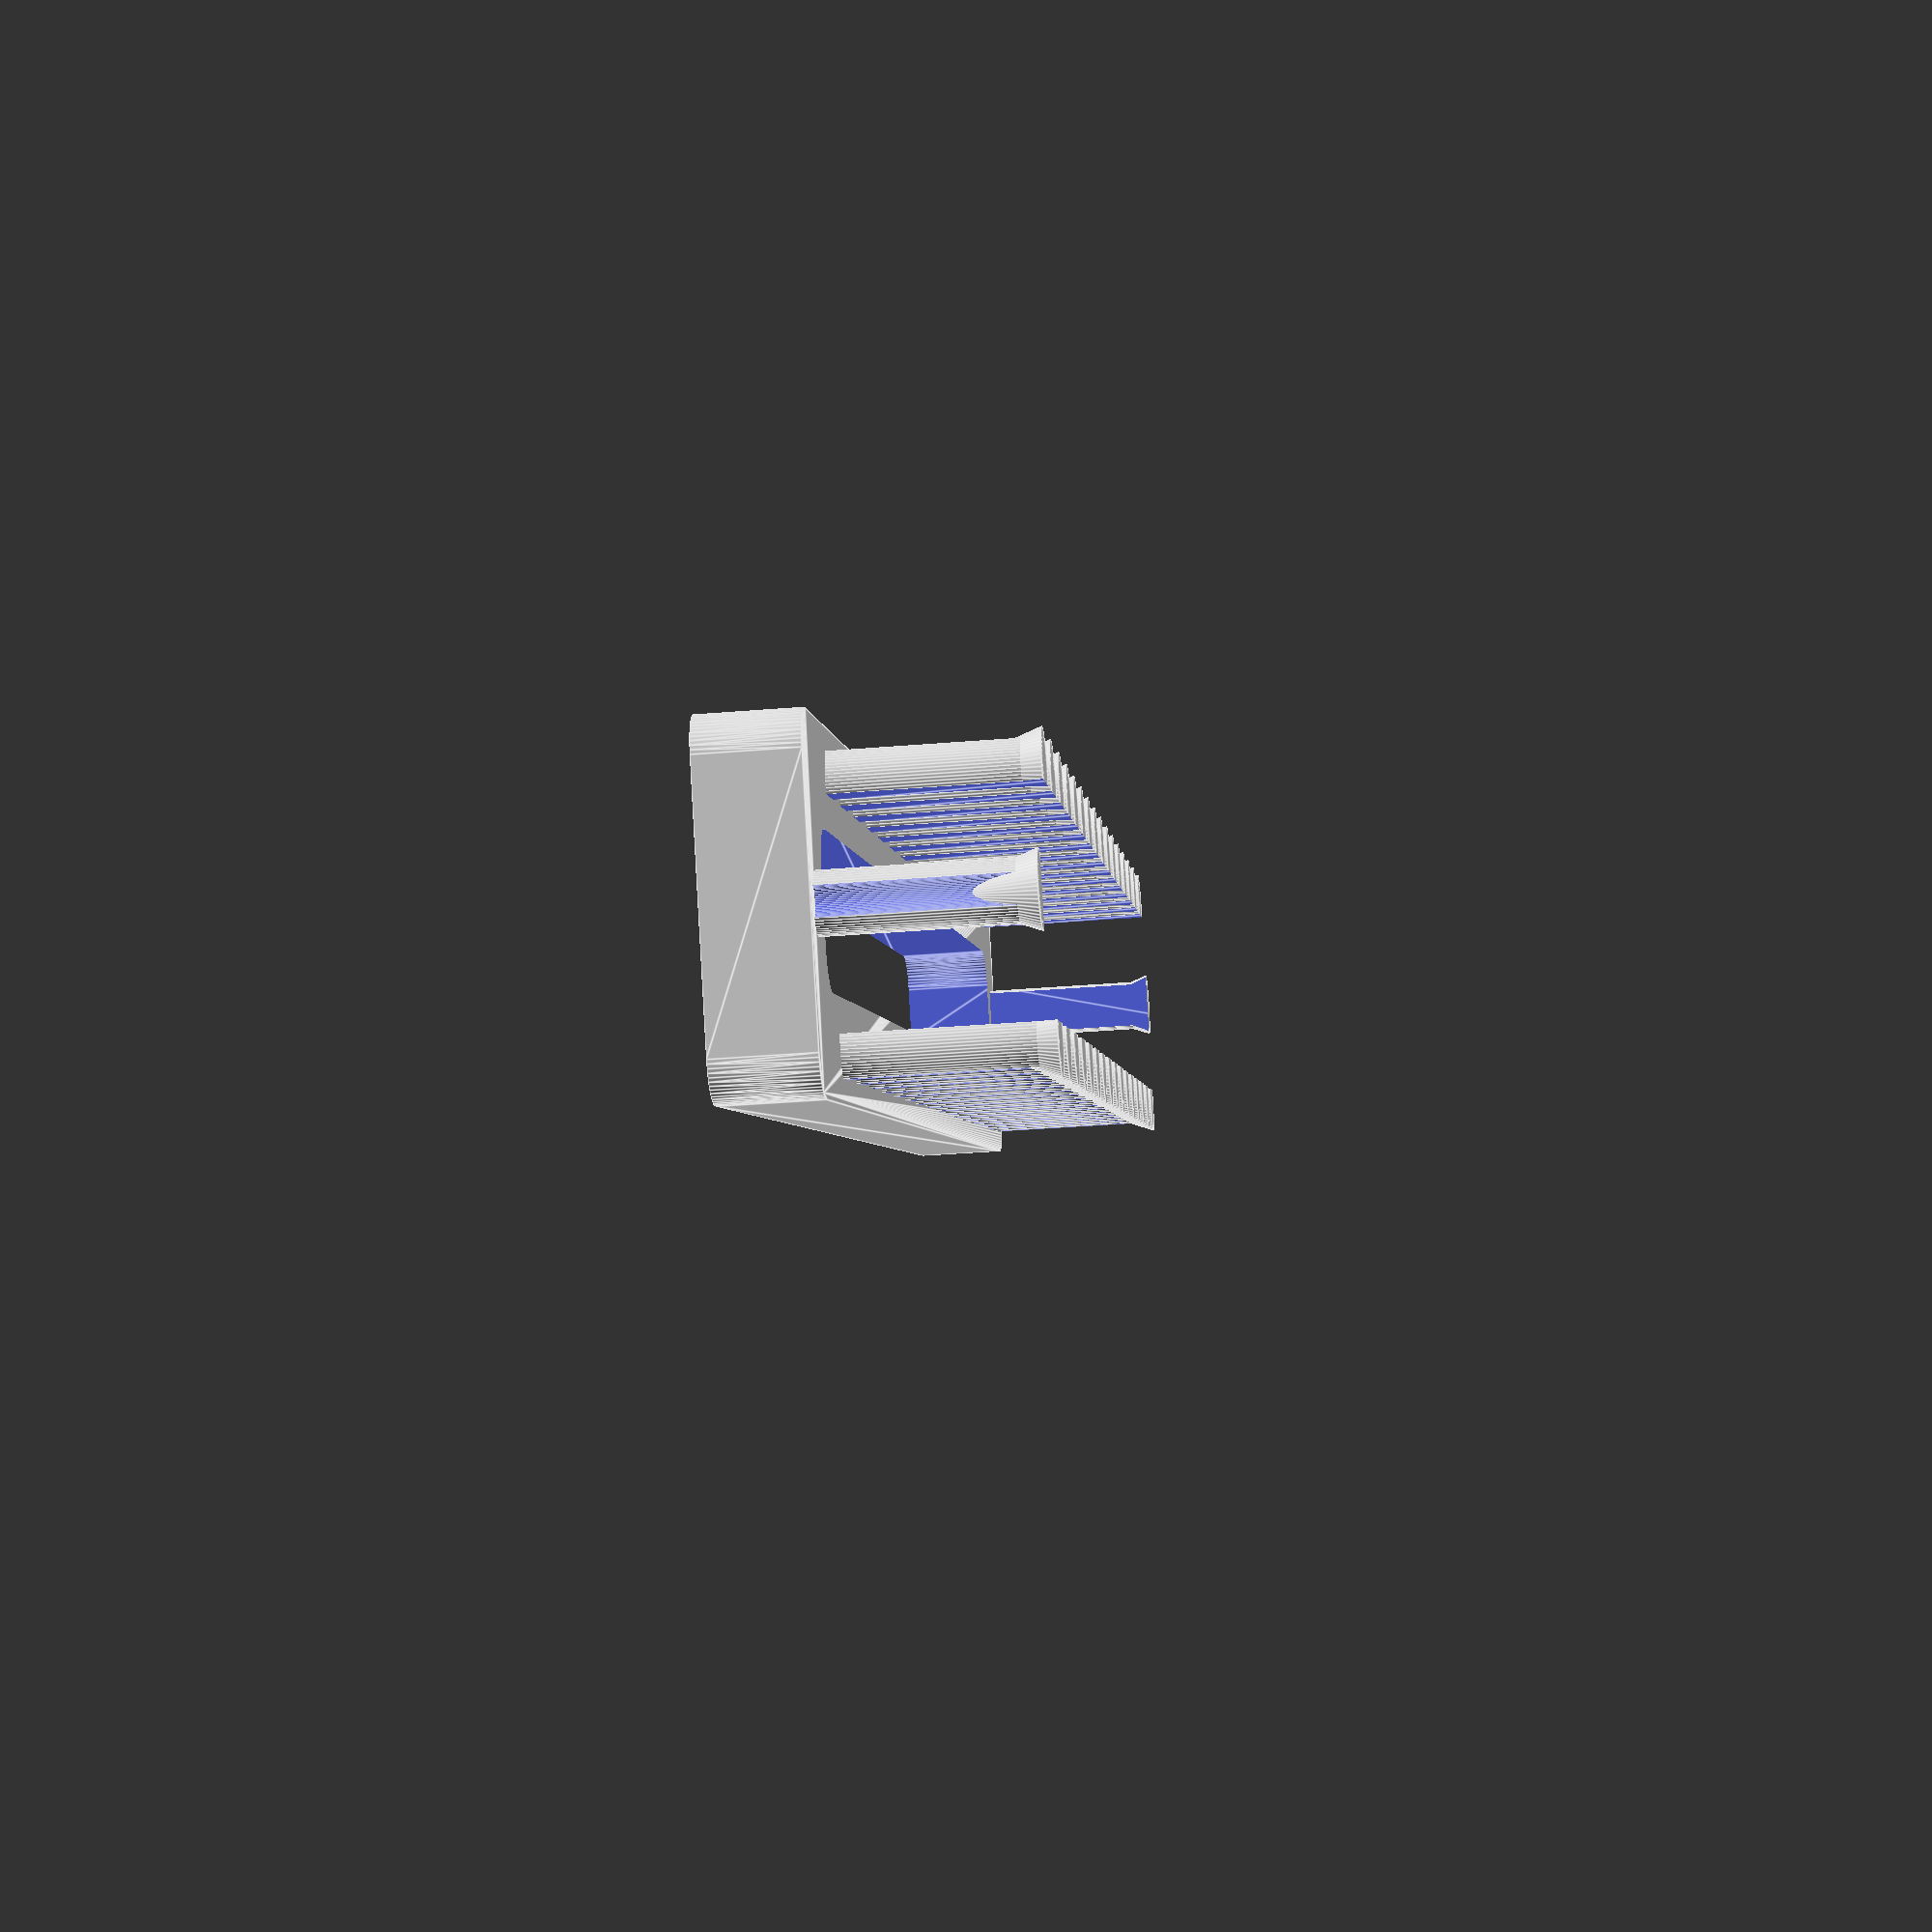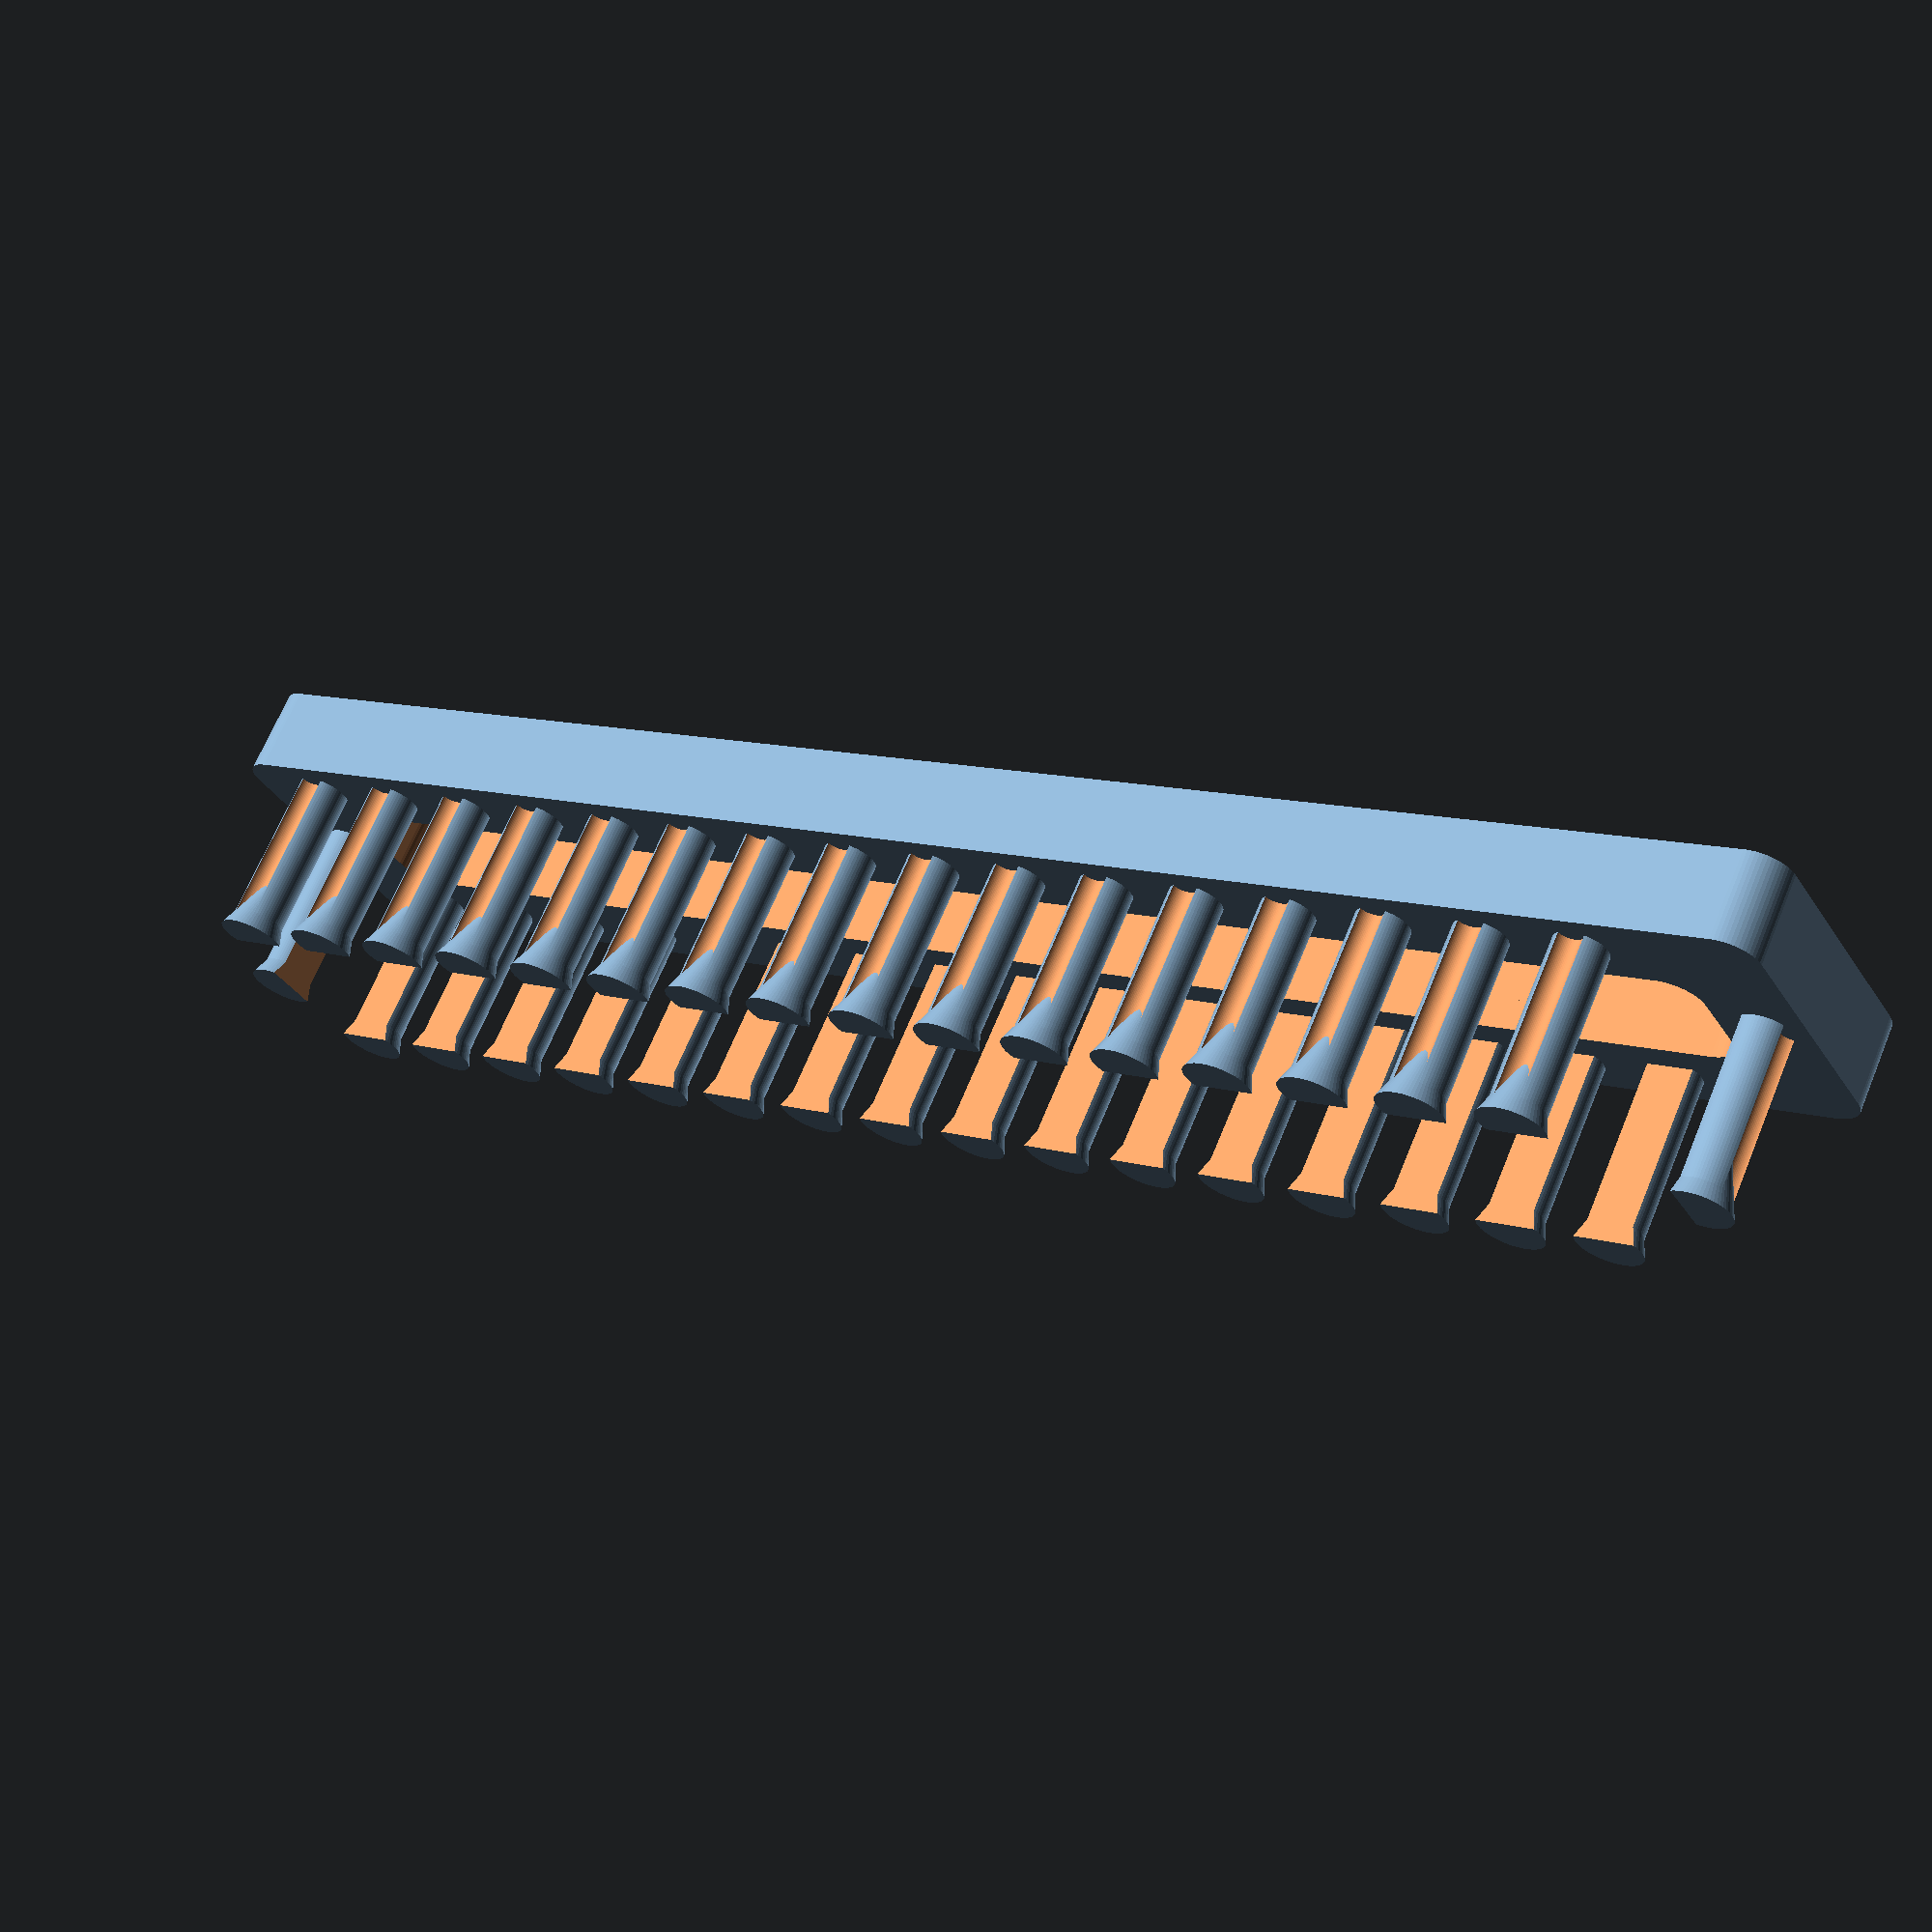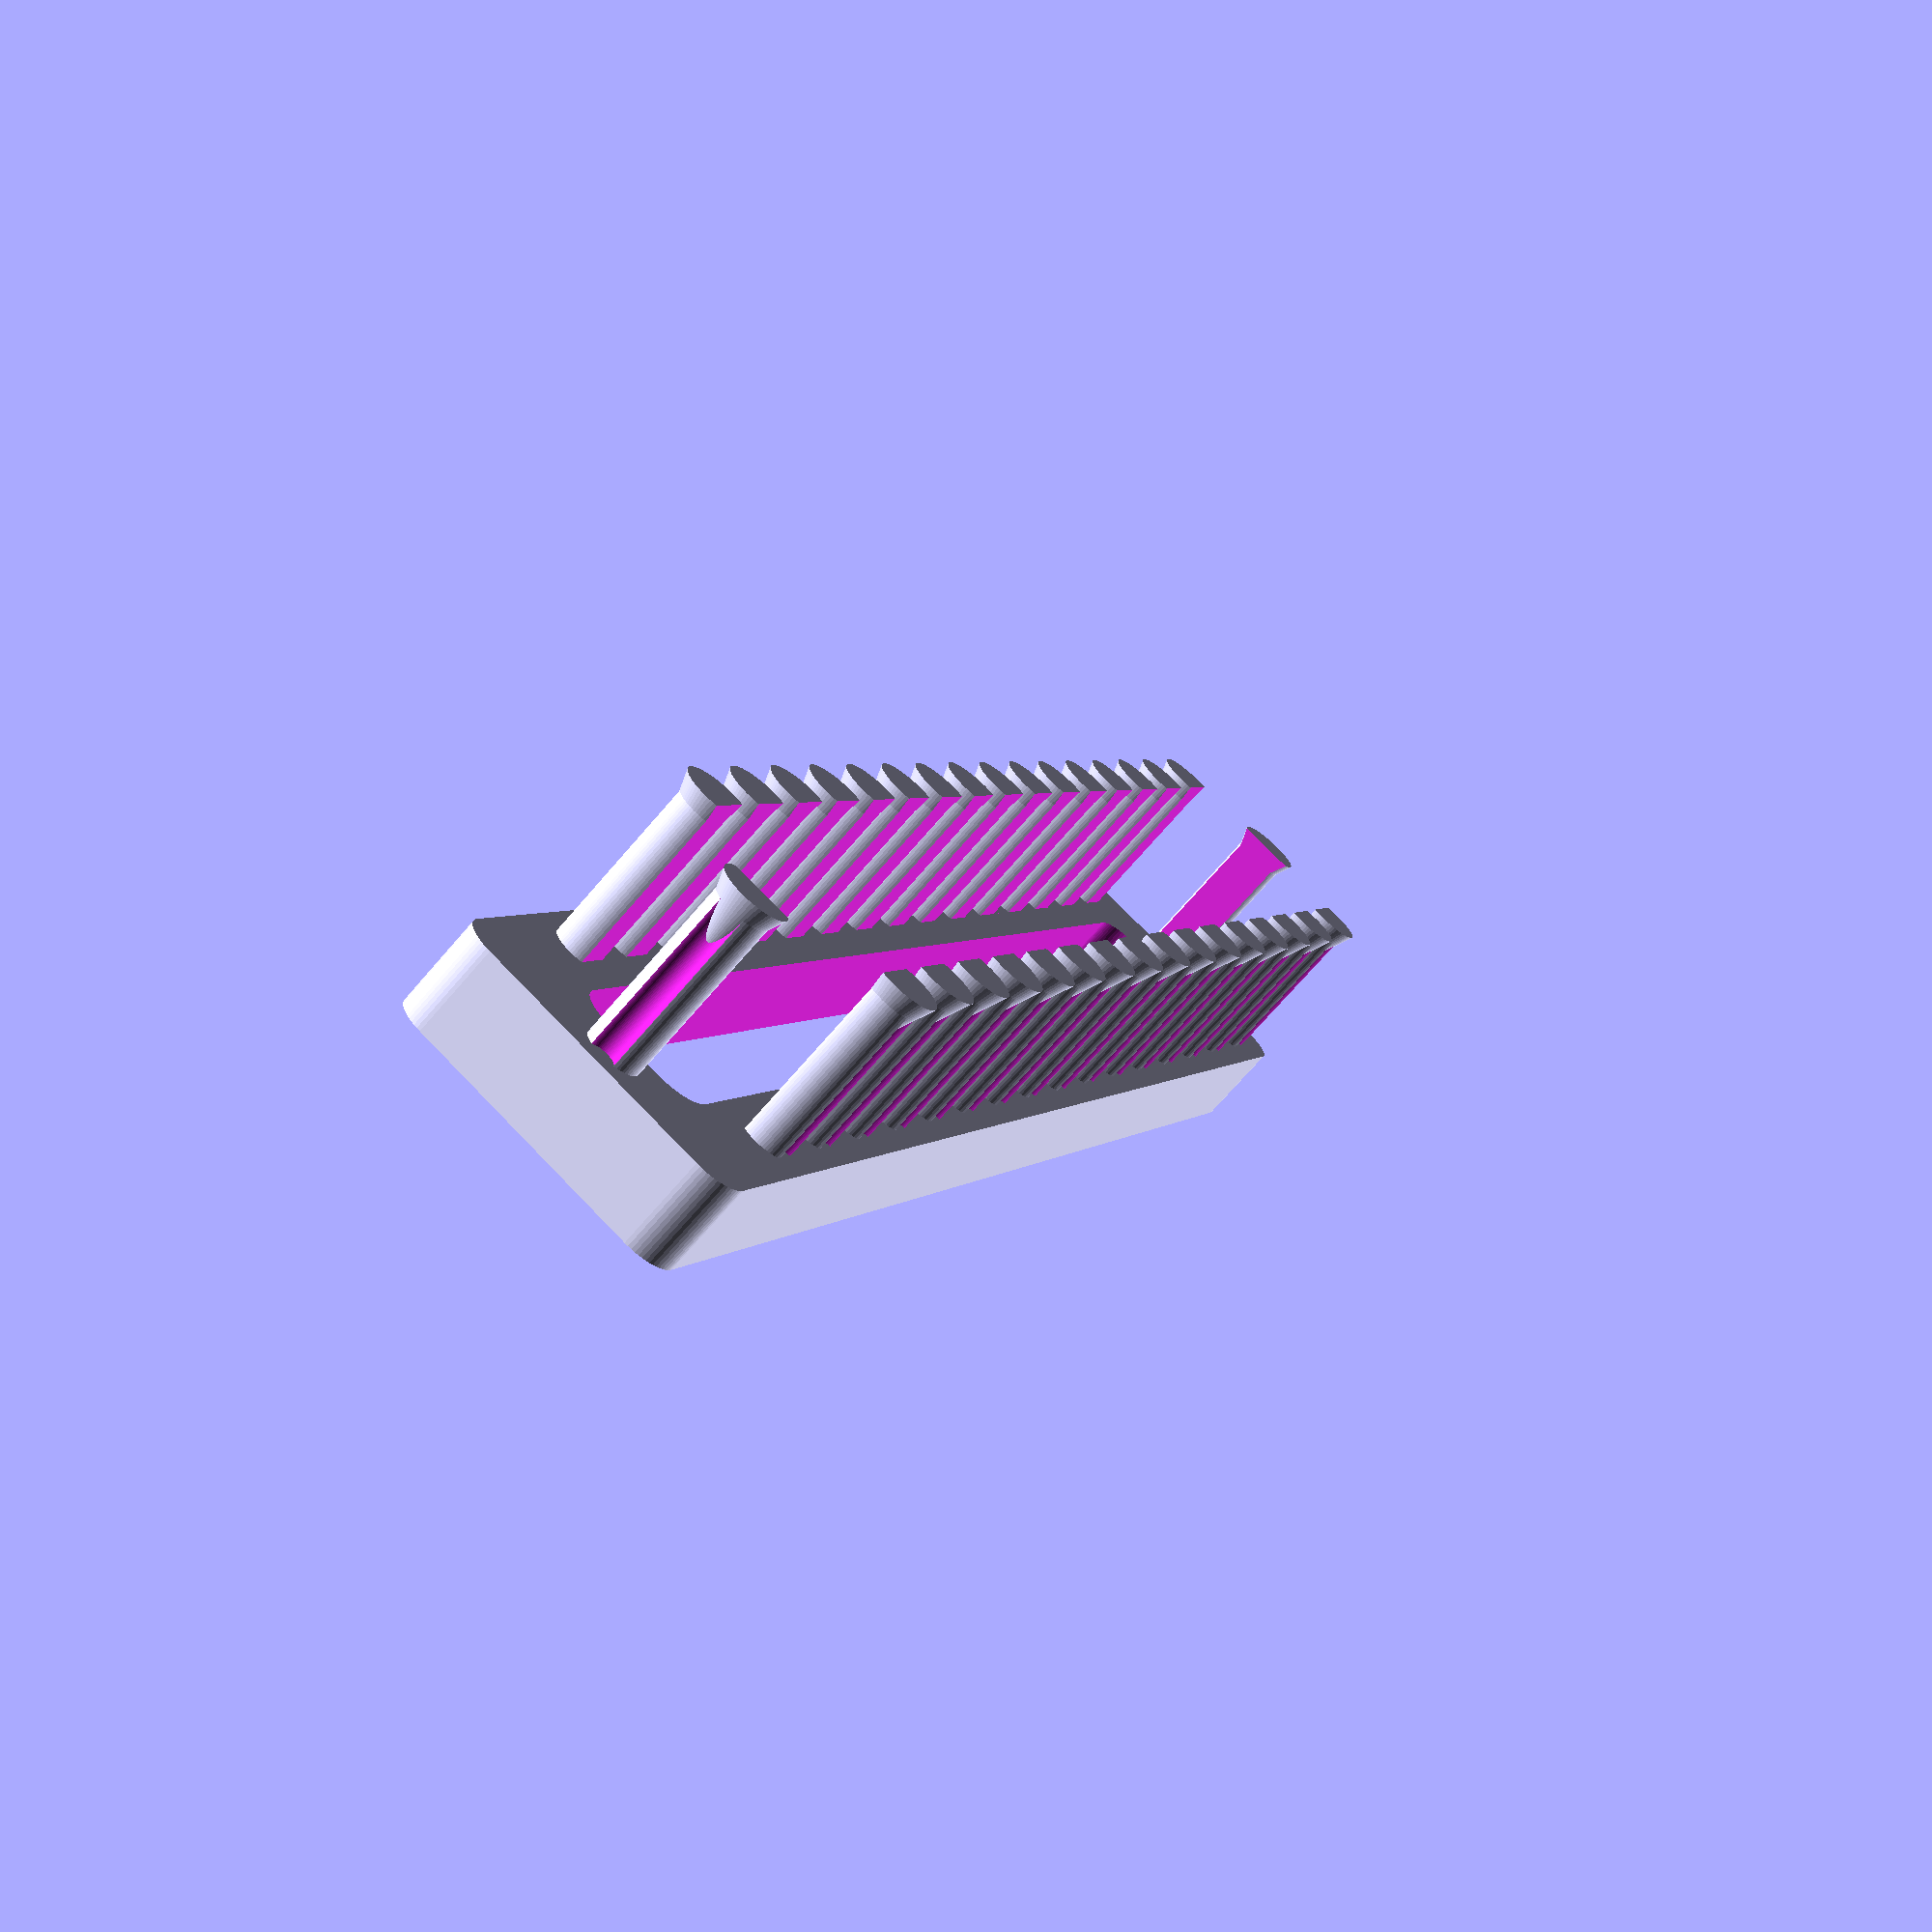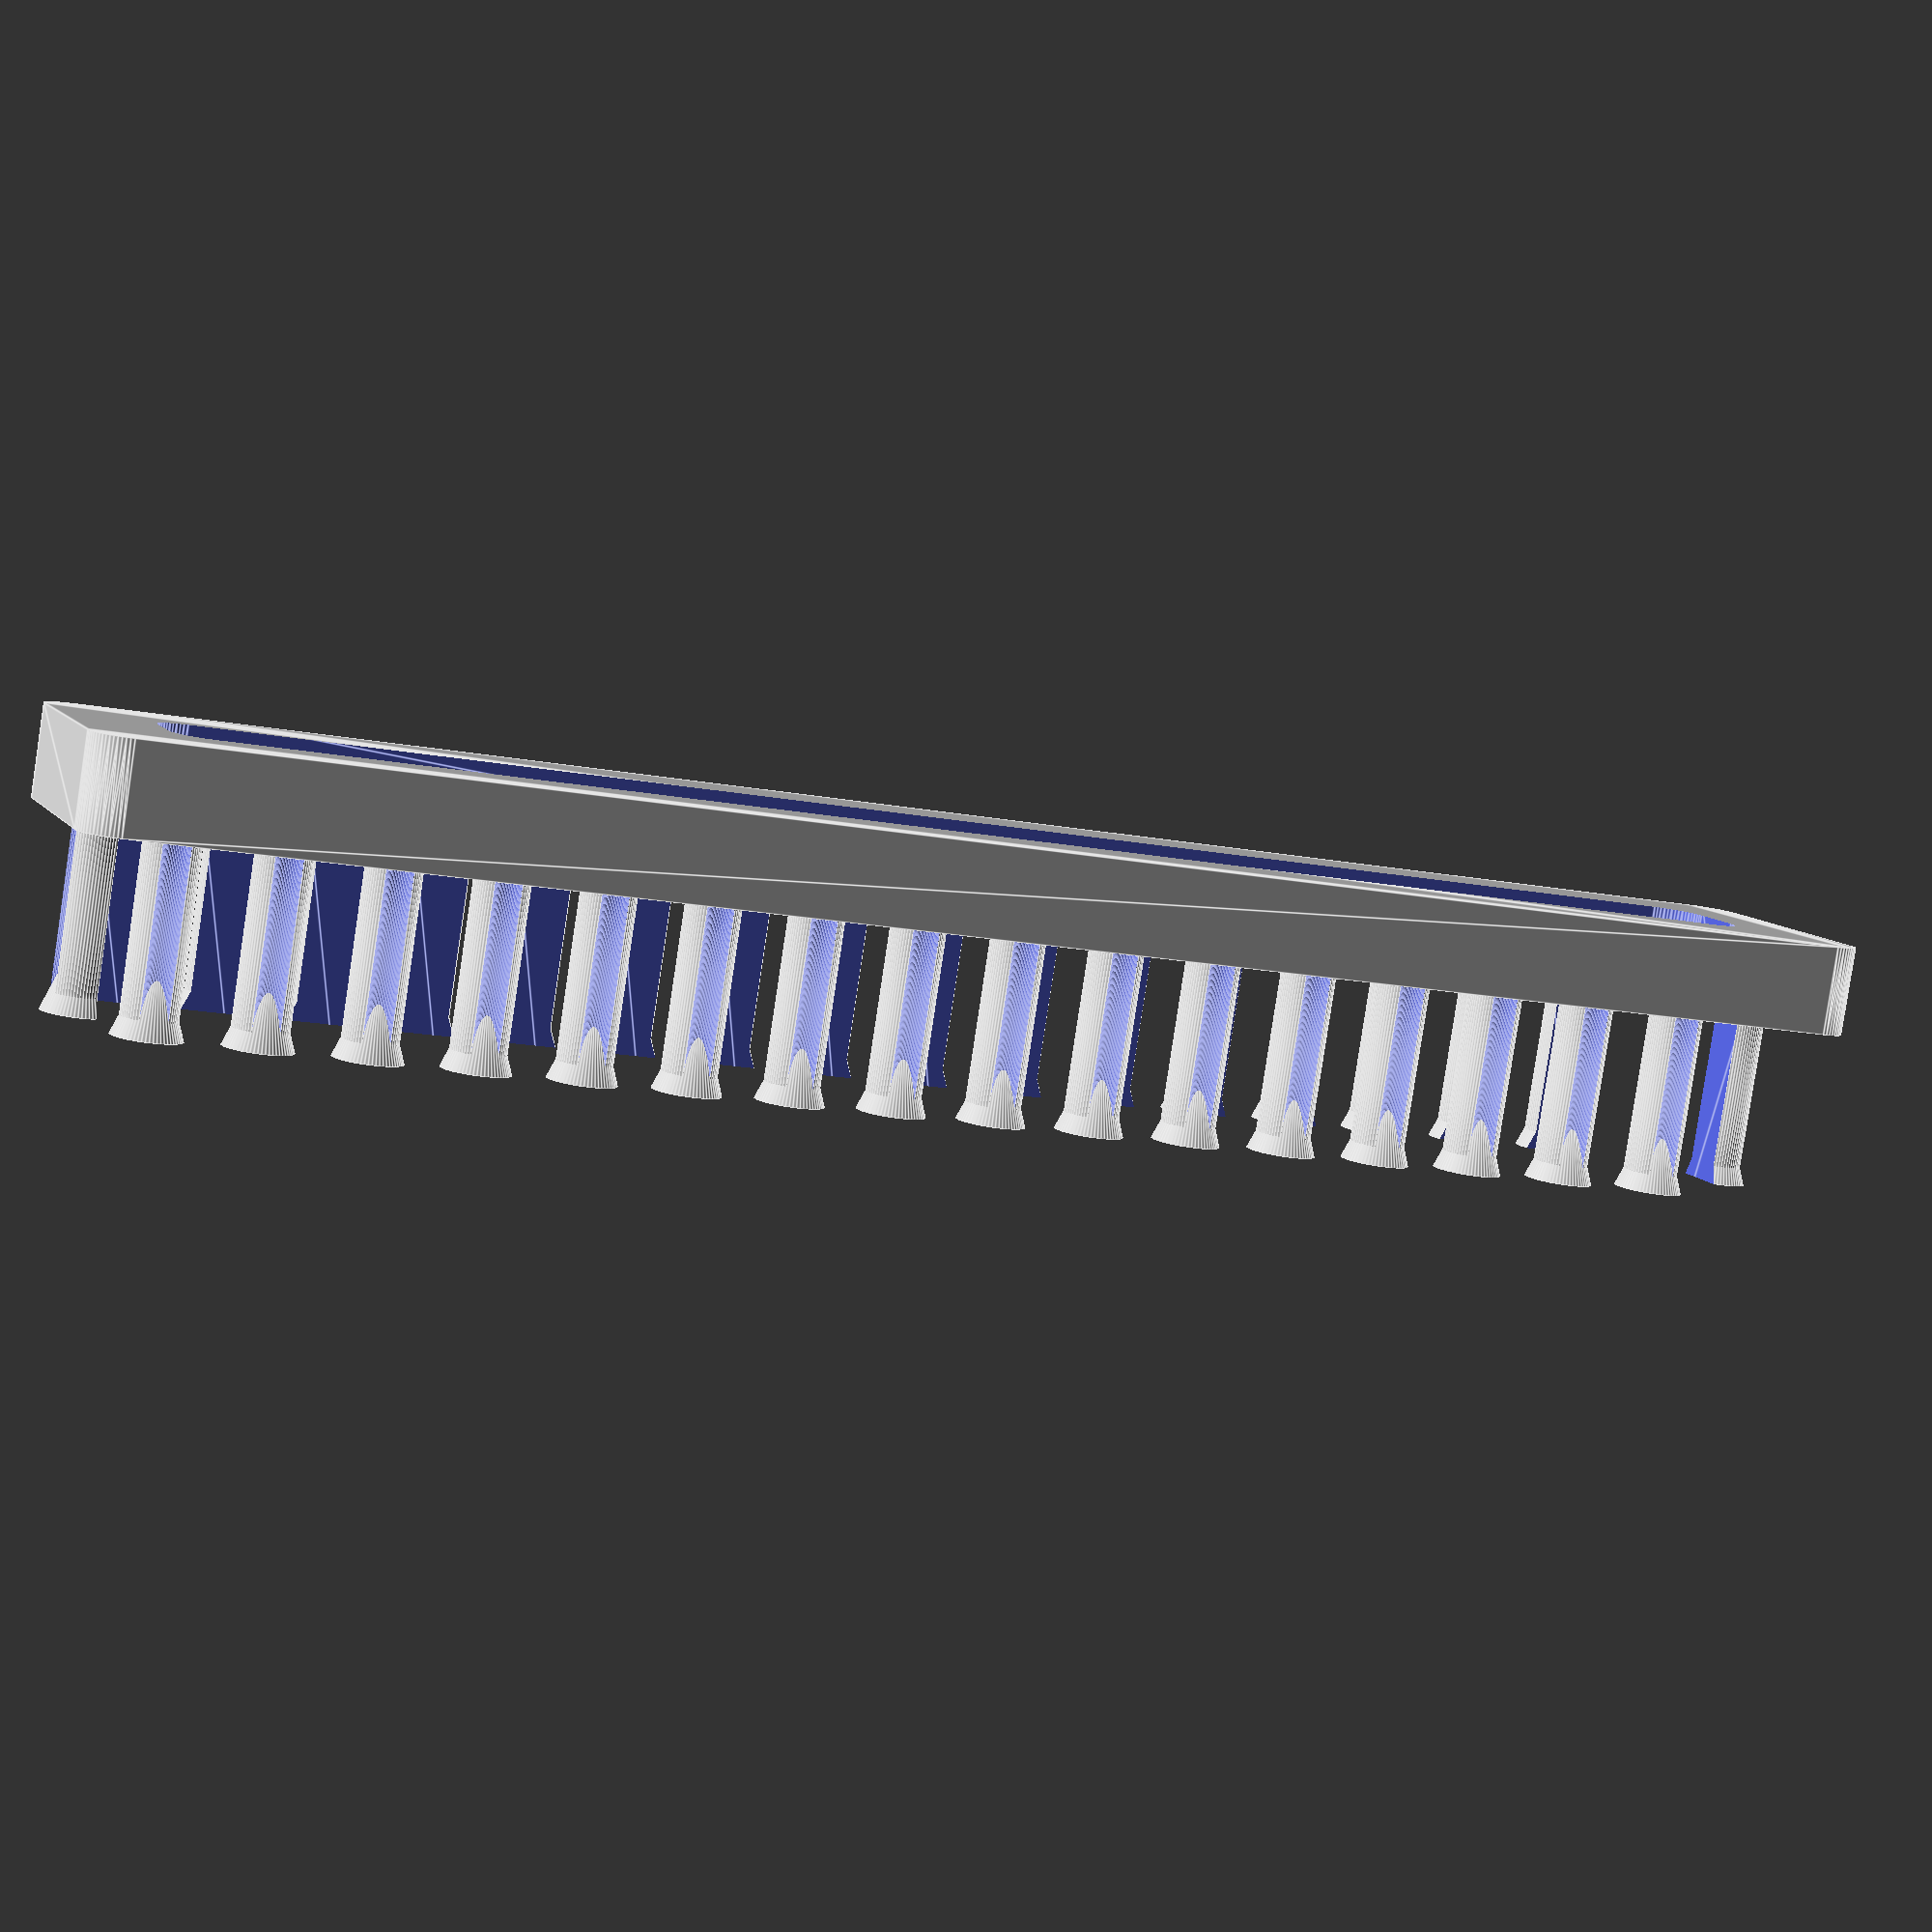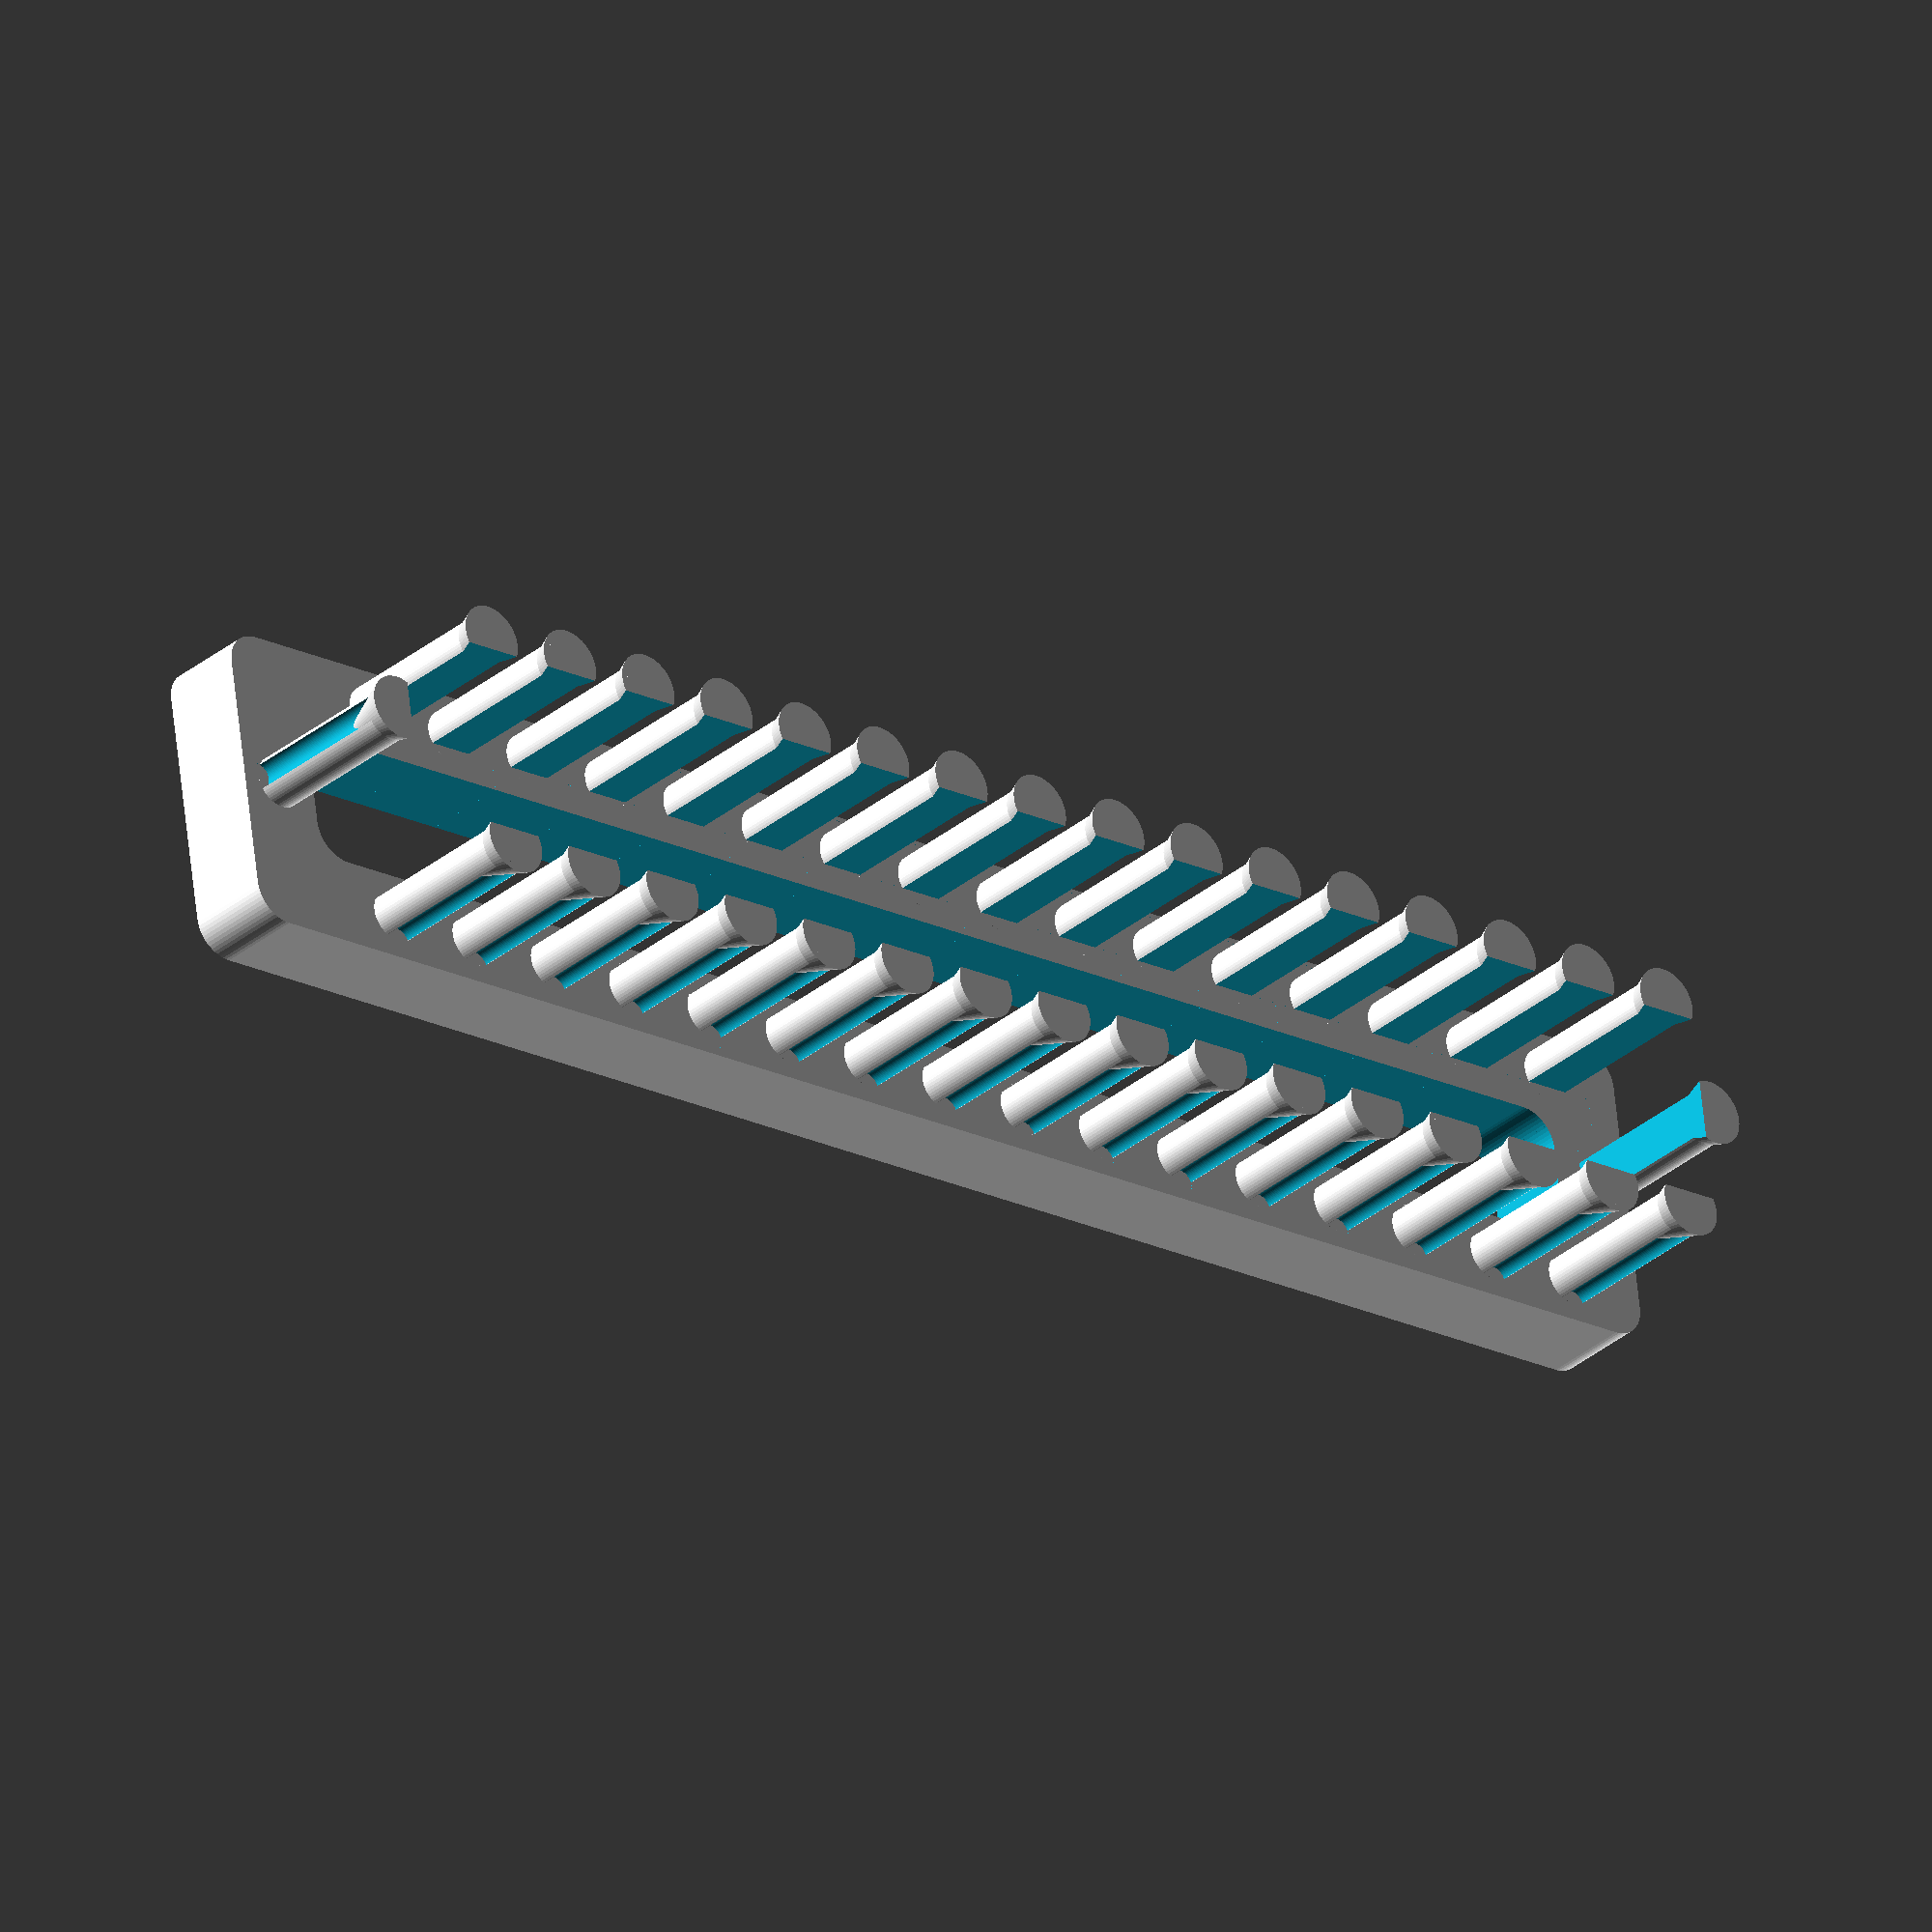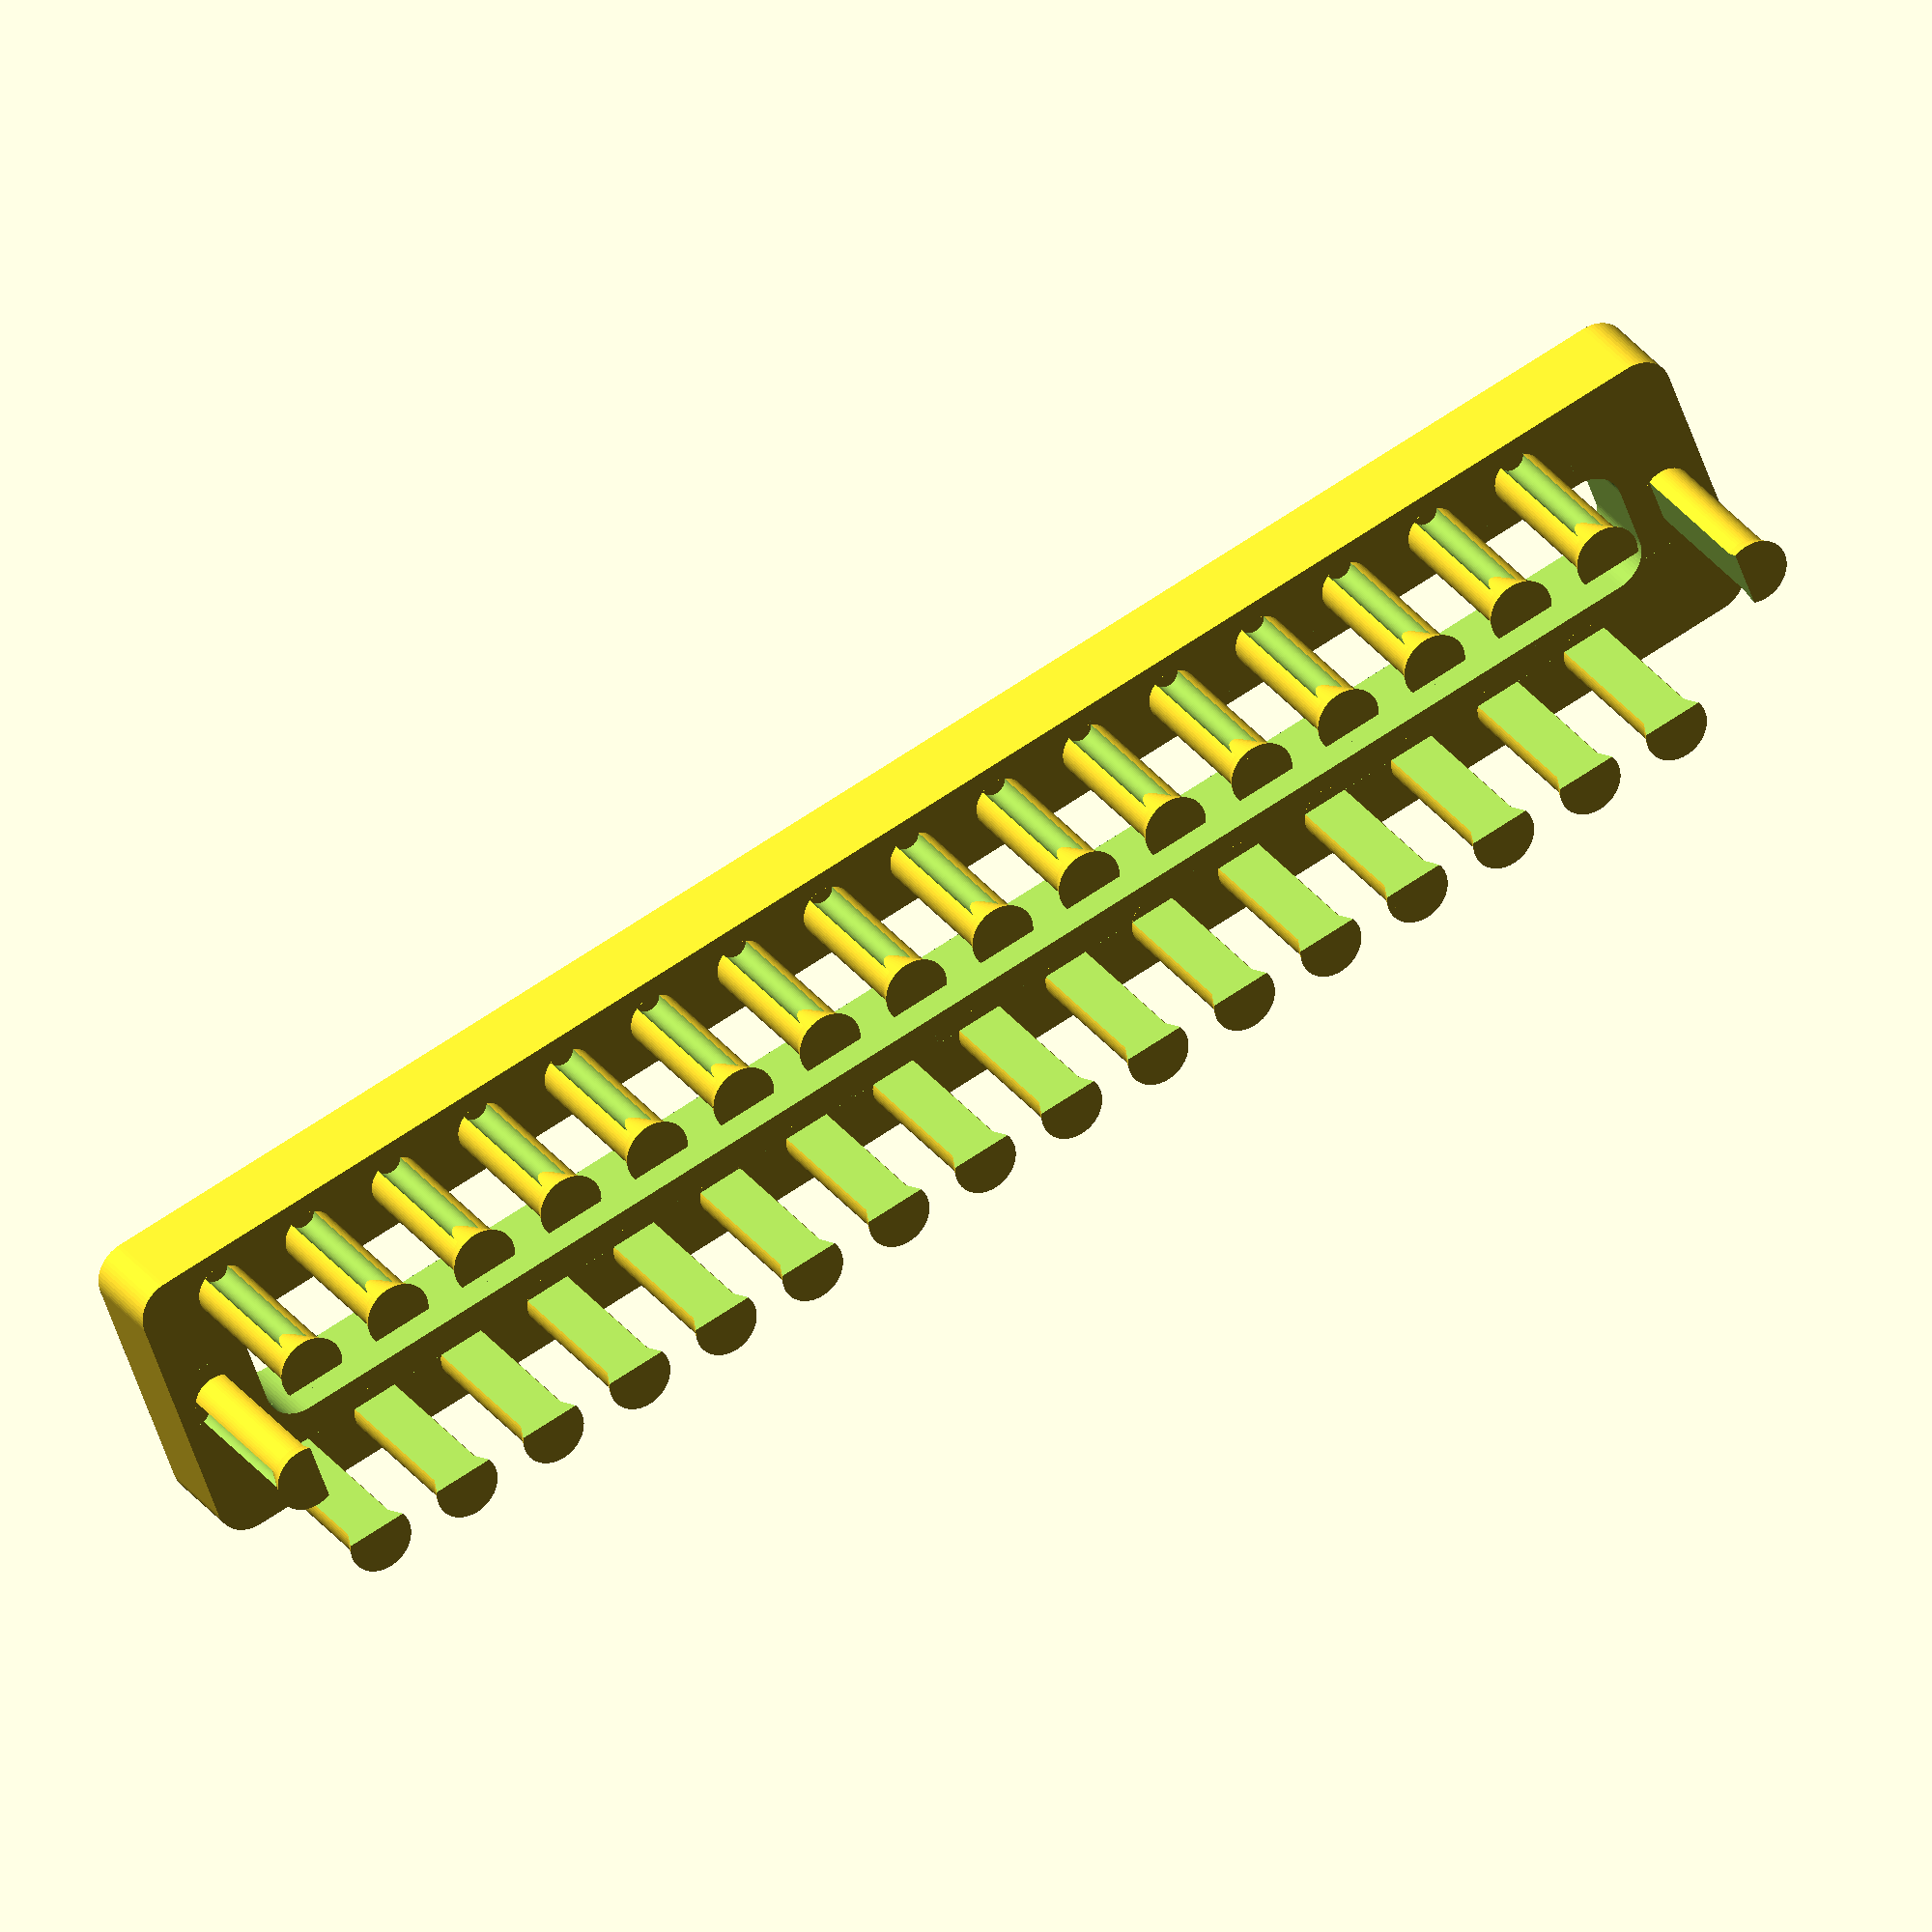
<openscad>
width=35;
length=200;
height=10;
corner_radius=4;
thickness=10;
peg_radius=3;
peg_height=20;
num_columns=16;

module square_knit_loom() {
  $fn=60;
  
  module rounded_rect(rr_width, rr_length, rr_height) {
    translate([corner_radius, corner_radius, 0])  
    minkowski()
    {    
      cylinder(r=corner_radius,h=rr_height/2);   
      linear_extrude(rr_height/2)
      square([rr_width-corner_radius*2,rr_length-corner_radius*2]);
    }  
  }

  module peg_body() {
    translate([0,0,height-1])
      cylinder(r=peg_radius,h=peg_height+1);  
  }

  module peg_top() {
    peg_top_height=peg_height*.5;
    translate([0,0,height+peg_height-peg_top_height])
      cylinder(r=peg_radius*1.25,r1=0,h=peg_top_height);
  }

  module peg_groove() {
    translate([peg_radius,0,height-1])
      cylinder(r=peg_radius/2,h=peg_height+1);
  }
  
  module peg_flat_back() {
    square([peg_radius*2,peg_radius*4]);
  }

  module peg() {  
    difference() {
      union() {
        difference() {      
          peg_body();         
          peg_groove();          
        }
        peg_top();
      }
      translate([-peg_radius*2.5,-peg_radius*2,0])
        linear_extrude(height+peg_height*2)
          peg_flat_back();
    }
  }

  module peg_row() {
    startx=thickness*2;
    endx=length-thickness;
    step=(endx-startx) / (num_columns - 1);
    for (x = [startx:step:endx]) {
      translate([thickness/2,x,0])
        peg();
    }  
  }

  module pegs() {
    // end peg 1
    translate([width/2,thickness/2,0])
      rotate([0,0,270])
        peg();
    // end peg 2
    translate([width/2,length-thickness/2,0])
      rotate([0,0,90])
        peg();
    
    translate([thickness,0,0])
      mirror([1,0,0])
        peg_row();  
    translate([width-thickness,0,0])      
      peg_row();
  }

  module board() {
    difference() {
      inner_width = width - thickness*2;
      inner_length = length - thickness*2;
    
      rounded_rect(width, length, height);  
      translate([thickness, thickness, -1])
        rounded_rect(inner_width, inner_length, height+2);
    }
  }

  translate([-width/2,-length/2,0]) {
    board();
    pegs();
  }  
}

square_knit_loom();

</openscad>
<views>
elev=217.3 azim=236.4 roll=264.0 proj=p view=edges
elev=292.3 azim=239.4 roll=22.4 proj=p view=solid
elev=251.6 azim=203.3 roll=220.8 proj=p view=solid
elev=264.1 azim=289.9 roll=8.6 proj=p view=edges
elev=212.5 azim=262.0 roll=220.9 proj=o view=solid
elev=150.8 azim=70.1 roll=208.6 proj=o view=solid
</views>
